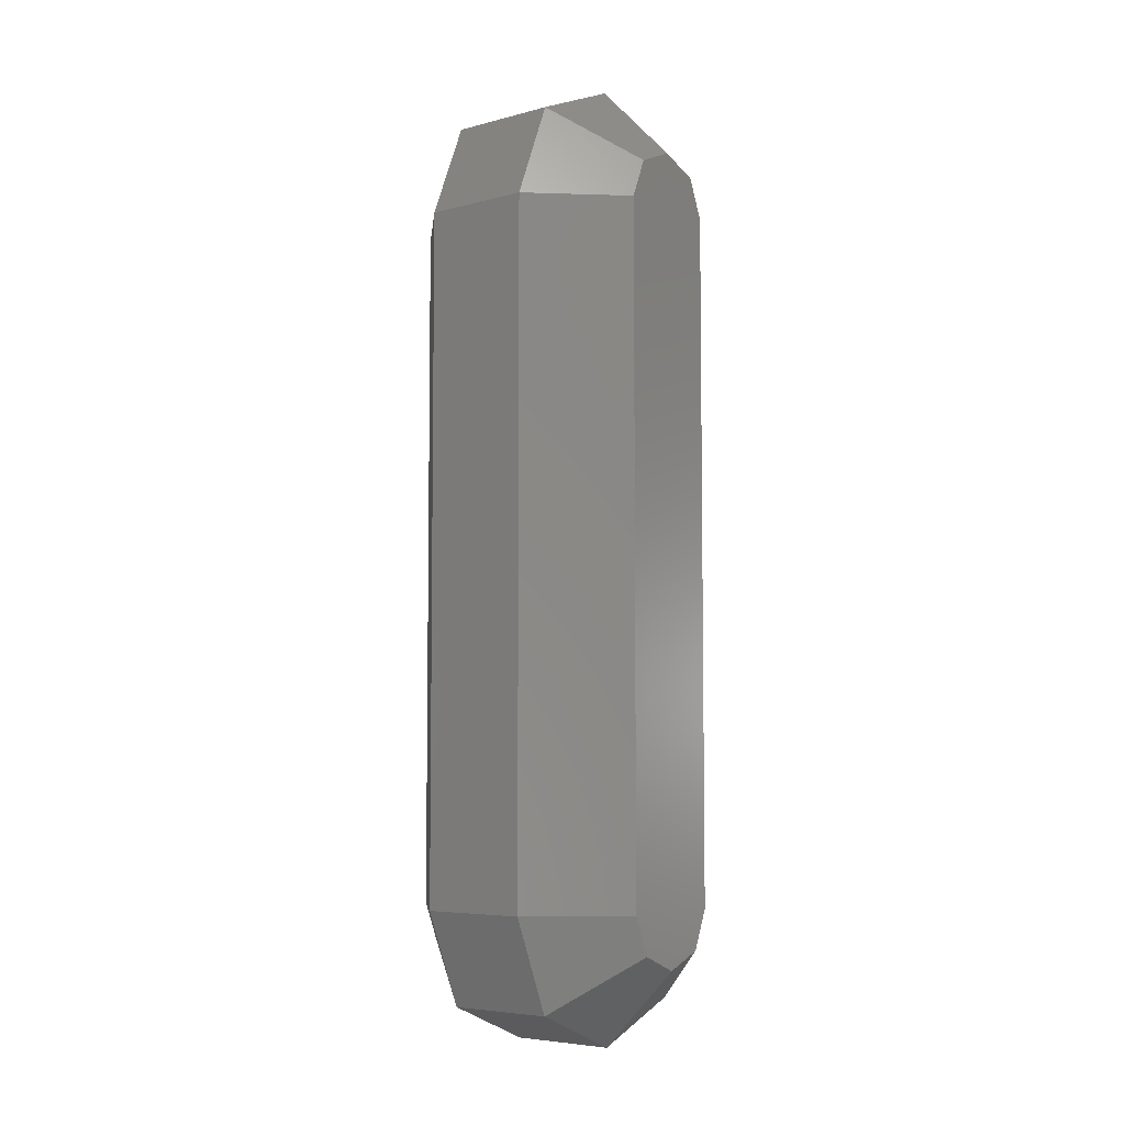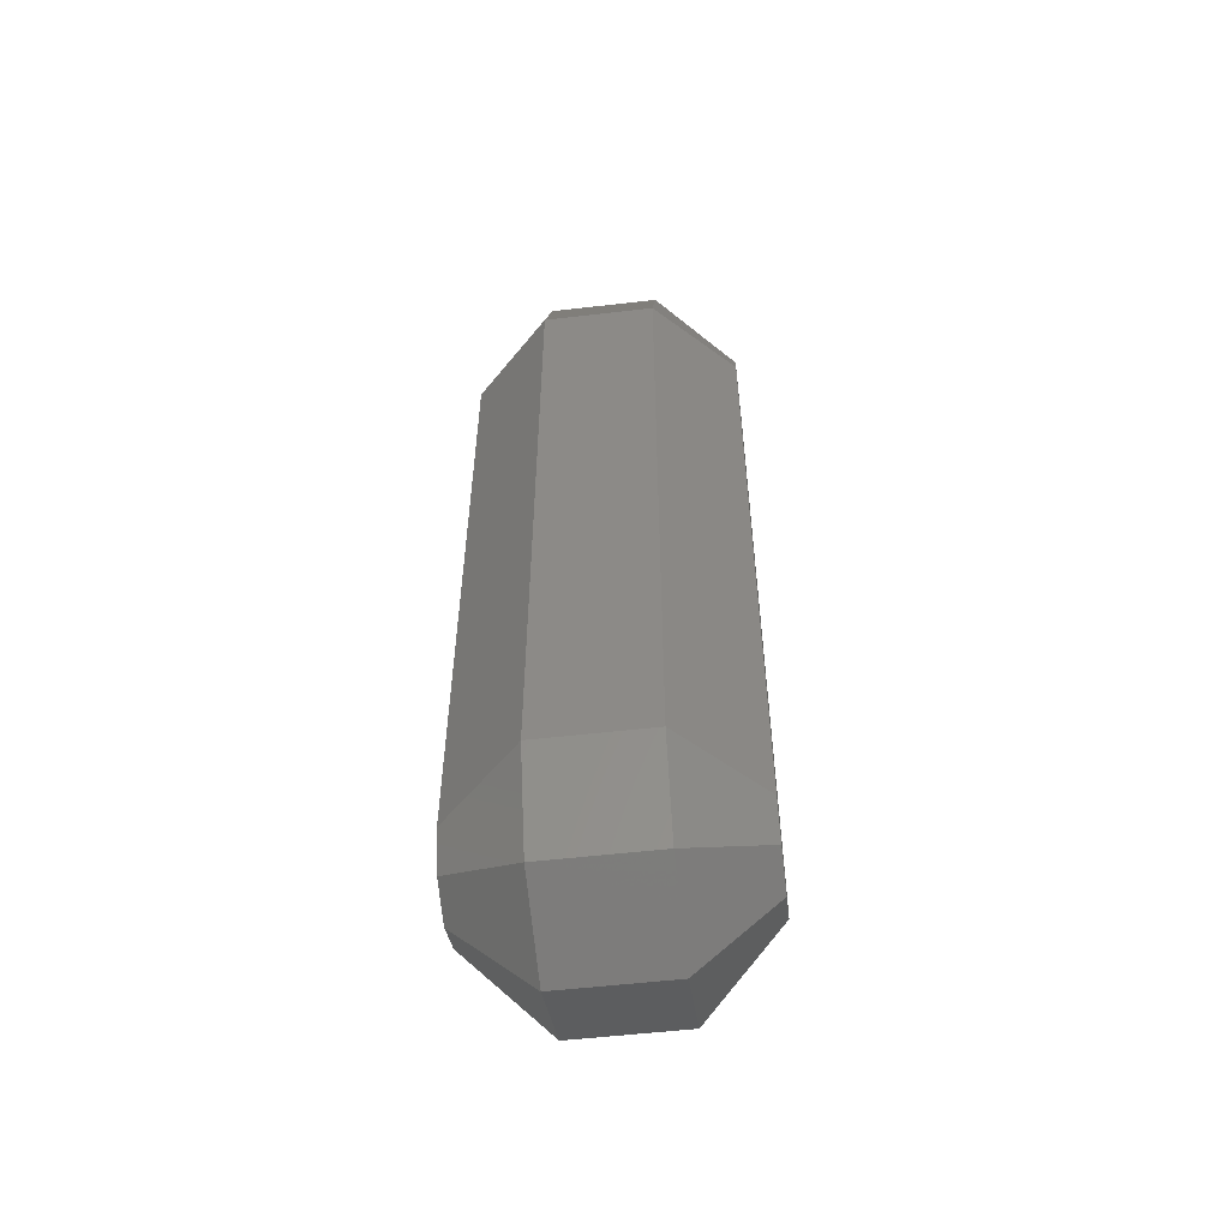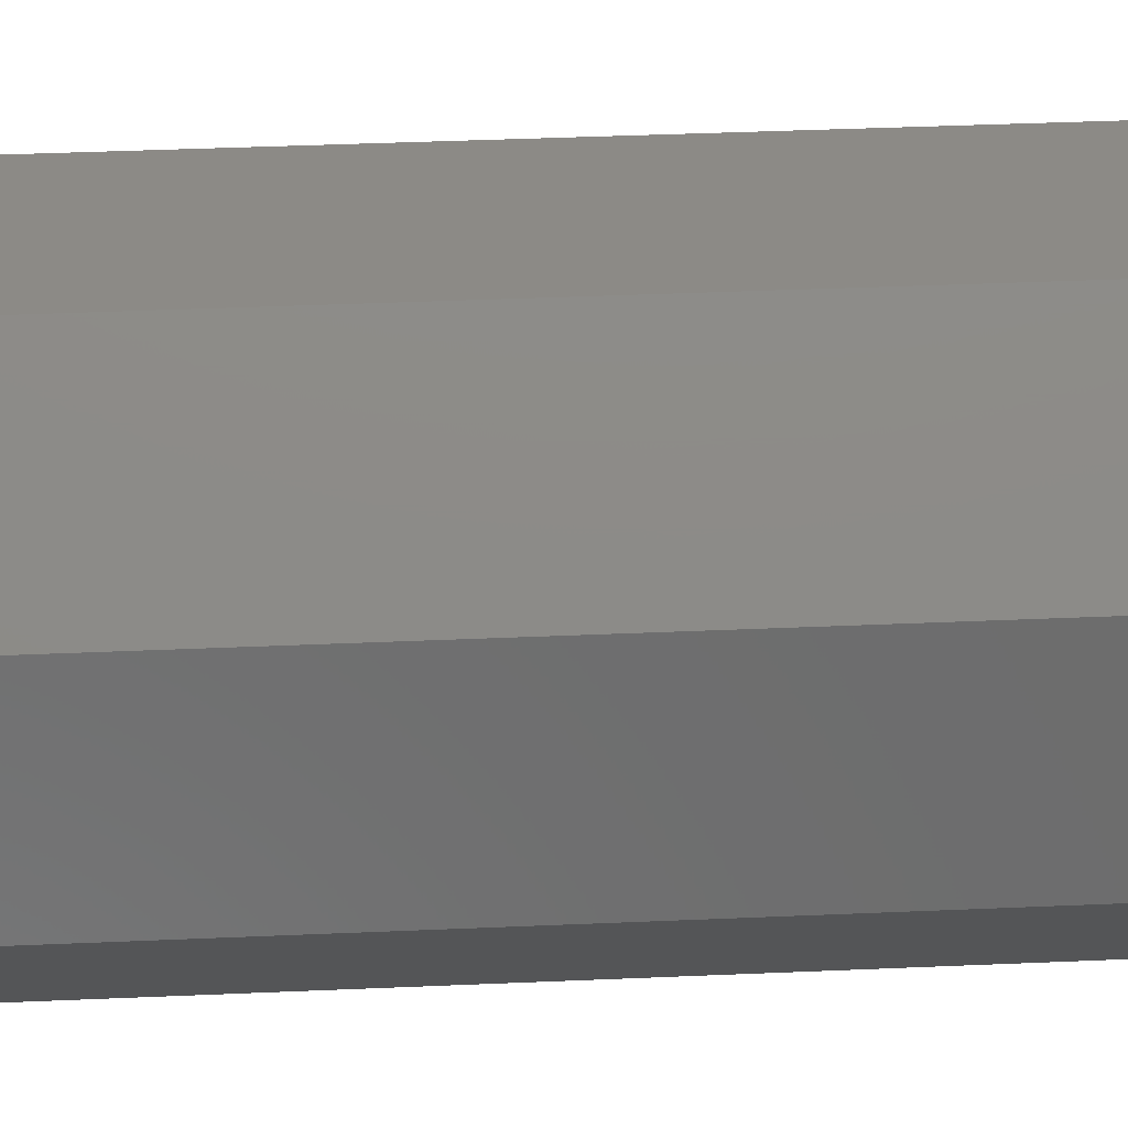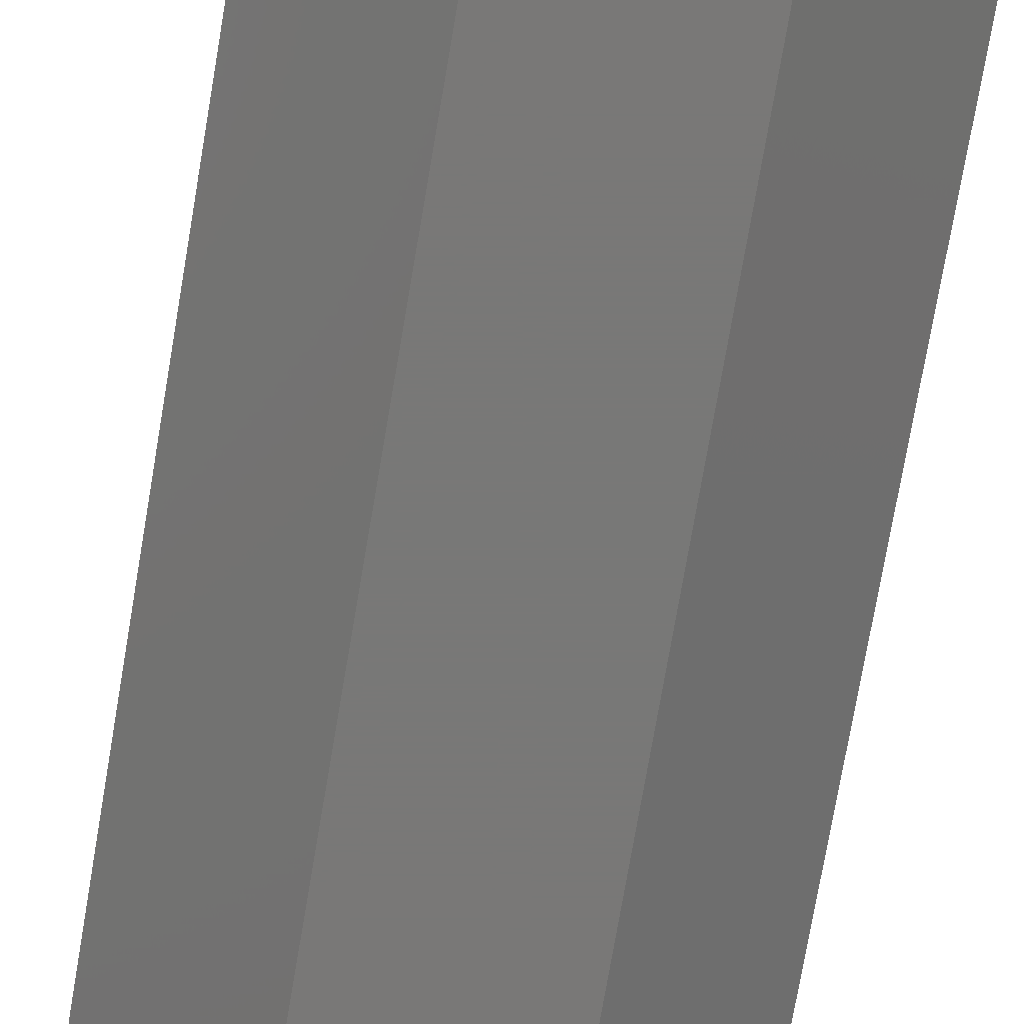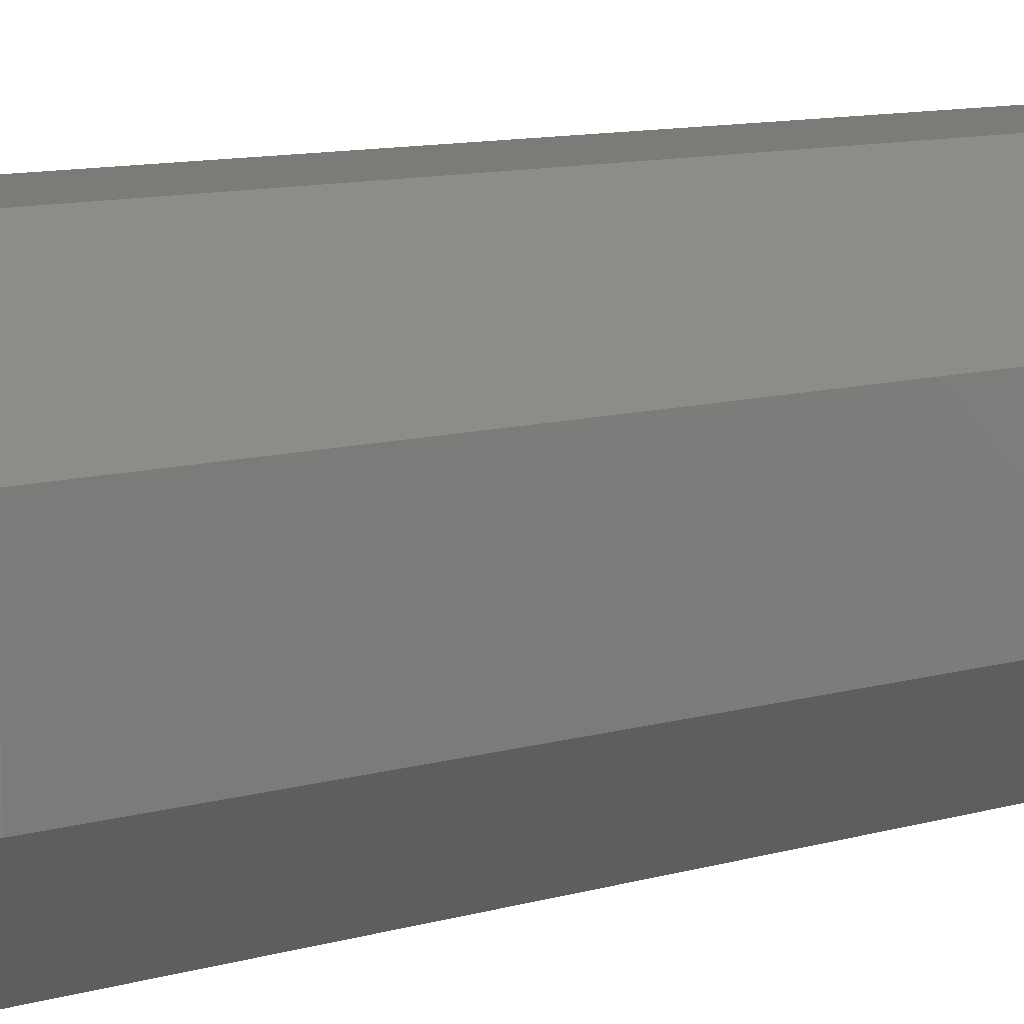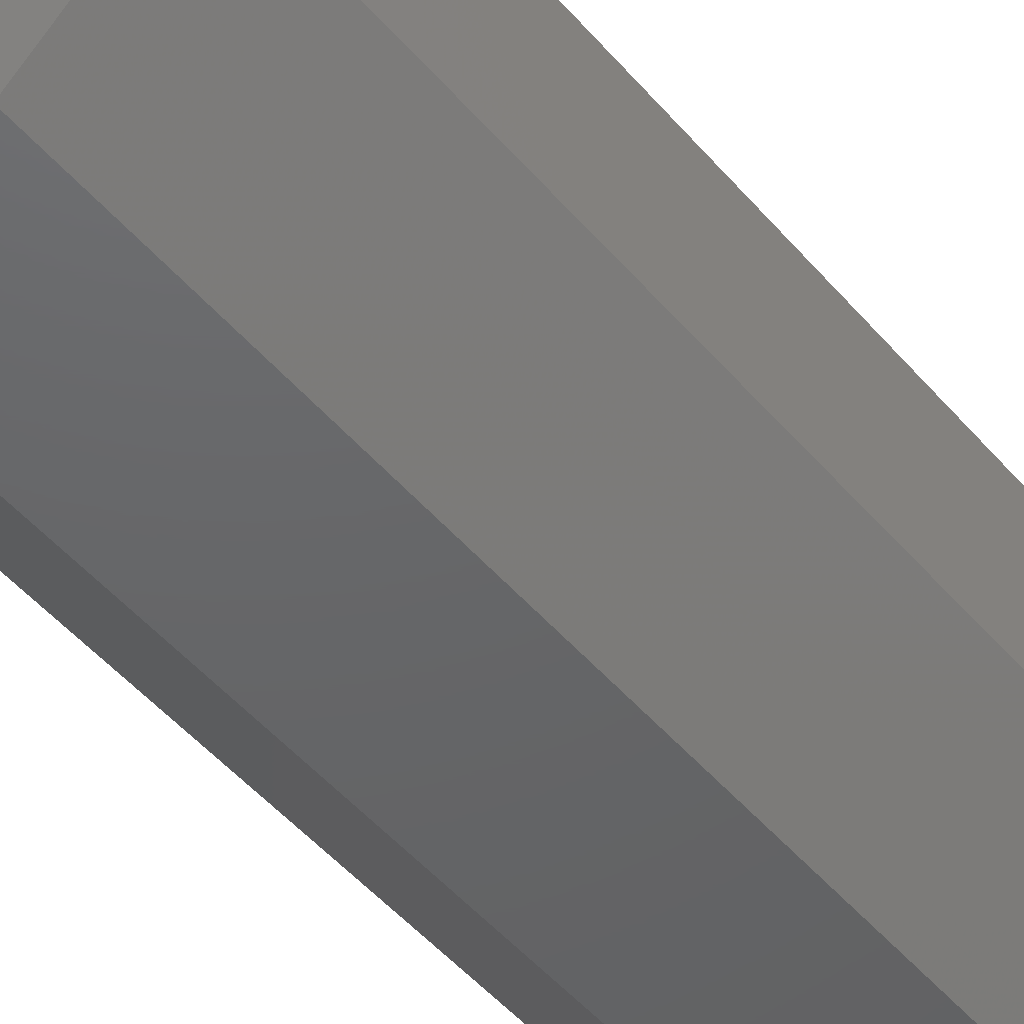
<metadata>
{"format":"stl","ext":"stl","renderer":"f3d","projection":"perspective","resolution":1024,"background":"white","views":[{"elev":-5.7,"azim":129.2,"up":"+Y"},{"elev":-54.6,"azim":-83.0,"up":"+Y"},{"elev":31.4,"azim":86.2,"up":"+Z"},{"elev":-71.1,"azim":-9.5,"up":"+Z"},{"elev":8.2,"azim":47.0,"up":"+Z"},{"elev":-46.3,"azim":37.3,"up":"+Z"}]}
</metadata>
<code>
# stl→obj: 40 verts, 76 faces
v 0.6206 5.121 0.3635
v 0.6206 5.121 -0.3635
v 0 5.378 0.3635
v 0.2571 -0.2571 0.8777
v 0.2571 4.757 0.8777
v 0 -0.3635 0.8777
v 0 -0.8777 -0.3635
v 0 -0.3635 -0.8777
v 0.6206 -0.6206 -0.3635
v 0.8777 0 -0.3635
v 0.8777 4.5 0.3635
v 0.8777 0 0.3635
v -0.3635 4.5 0.8777
v -0.8777 0 0.3635
v -0.3635 0 0.8777
v 0.3635 0 0.8777
v 0.6206 -0.6206 0.3635
v -0.6206 5.121 -0.3635
v -0.6206 5.121 0.3635
v -0.2571 -0.2571 0.8777
v -0.6206 -0.6206 0.3635
v -0.2571 -0.2571 -0.8777
v 0.2571 -0.2571 -0.8777
v 0.8777 4.5 -0.3635
v -0.3635 4.5 -0.8777
v -0.3635 0 -0.8777
v -0.6206 -0.6206 -0.3635
v 0.3635 0 -0.8777
v 0 4.864 0.8777
v 0 -0.8777 0.3635
v 0.3635 4.5 -0.8777
v 0.3635 4.5 0.8777
v -0.2571 4.757 0.8777
v -0.8777 4.5 -0.3635
v -0.8777 4.5 0.3635
v -0.8777 0 -0.3635
v 0 4.864 -0.8777
v -0.2571 4.757 -0.8777
v 0 5.378 -0.3635
v 0.2571 4.757 -0.8777
f 1 2 3
f 4 5 6
f 7 8 9
f 10 11 12
f 13 14 15
f 16 4 17
f 3 18 19
f 20 15 21
f 8 22 23
f 24 11 10
f 21 6 20
f 25 22 26
f 26 22 27
f 9 23 28
f 29 3 19
f 16 17 12
f 29 5 1
f 10 9 28
f 21 27 30
f 16 5 4
f 12 9 10
f 30 27 7
f 7 9 30
f 28 22 31
f 10 31 24
f 28 31 10
f 1 32 11
f 13 33 19
f 33 5 29
f 26 34 25
f 17 4 6
f 35 14 13
f 36 34 26
f 7 27 8
f 6 30 17
f 21 30 6
f 1 5 32
f 32 5 16
f 17 9 12
f 30 9 17
f 12 32 16
f 11 32 12
f 37 38 18
f 8 23 9
f 18 35 19
f 34 35 18
f 39 18 3
f 27 22 8
f 20 5 15
f 1 3 29
f 39 2 37
f 11 2 1
f 3 2 39
f 37 18 39
f 24 2 11
f 31 2 24
f 34 18 25
f 34 14 35
f 27 14 36
f 19 35 13
f 23 22 28
f 18 38 25
f 36 14 34
f 26 27 36
f 6 5 20
f 19 33 29
f 13 5 33
f 15 5 13
f 2 40 37
f 31 40 2
f 37 22 38
f 38 22 25
f 21 14 27
f 15 14 21
f 40 22 37
f 31 22 40

</code>
